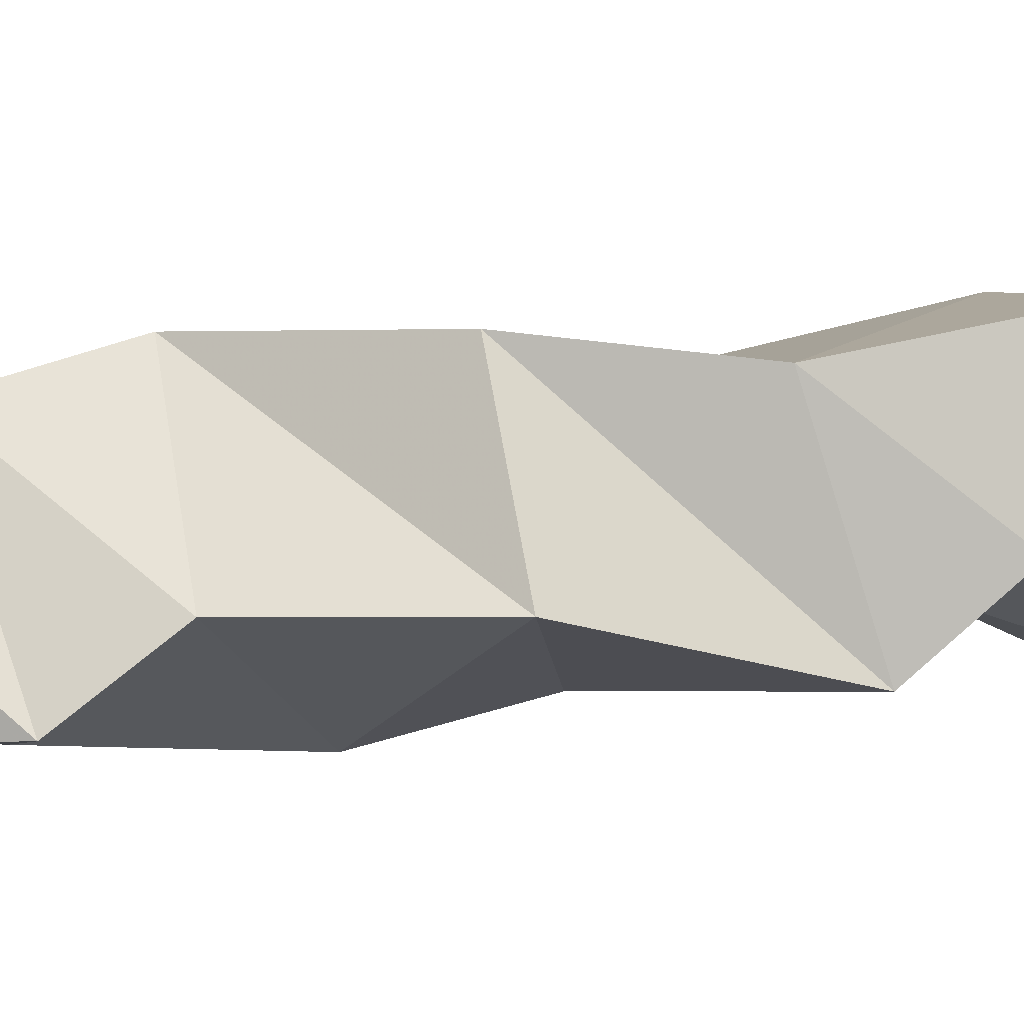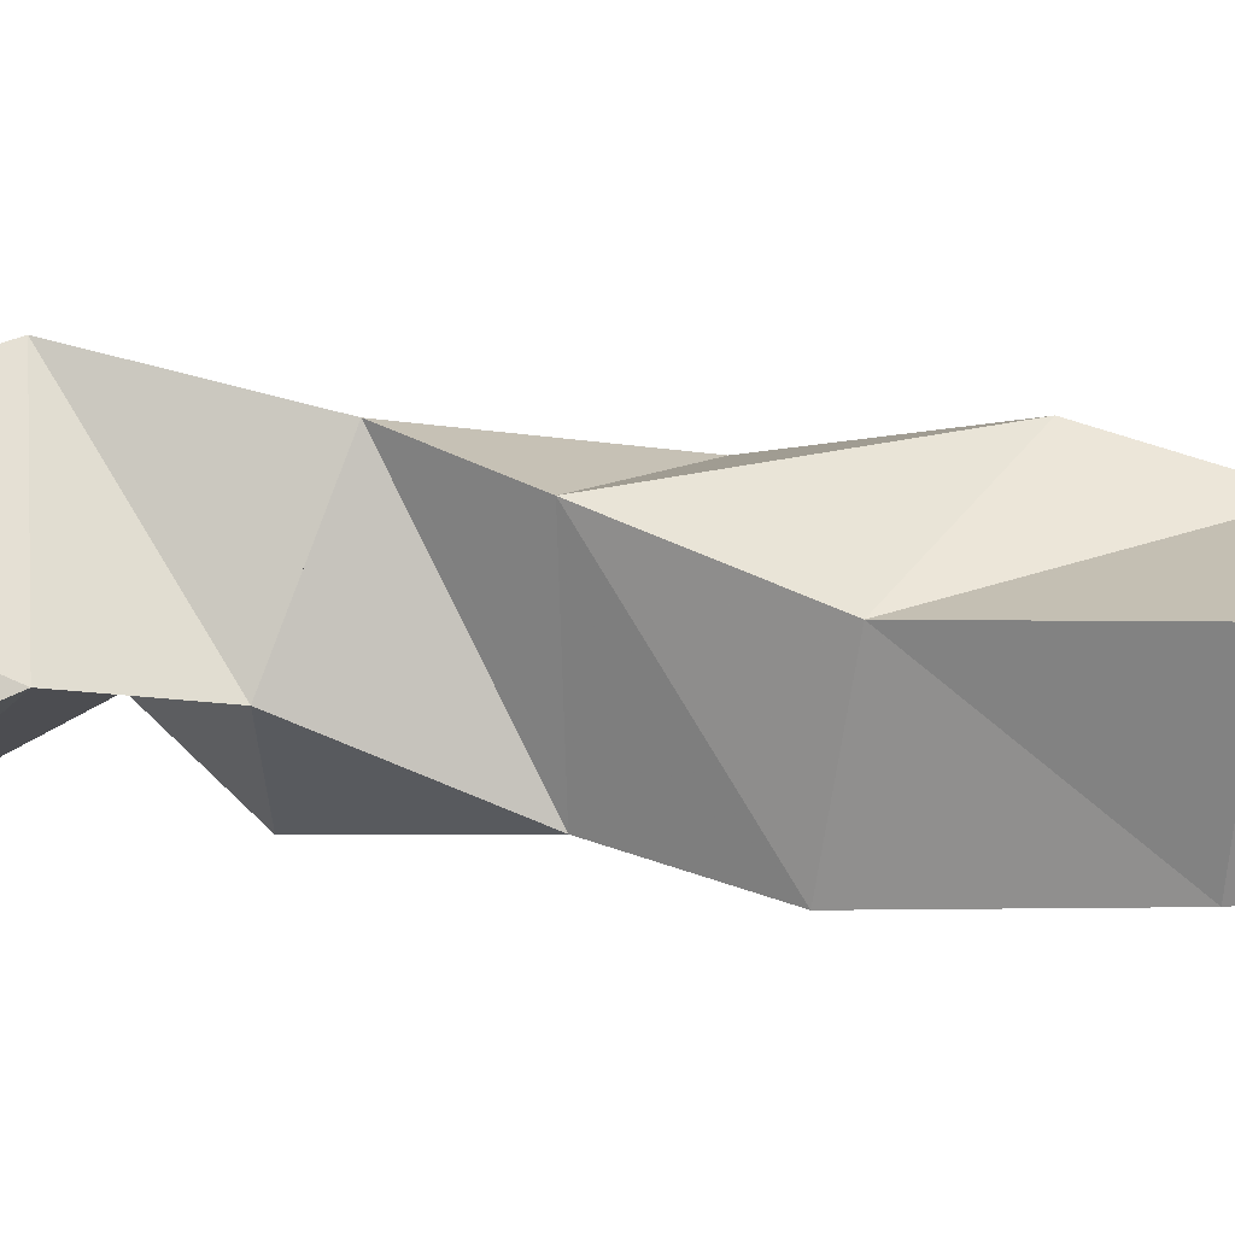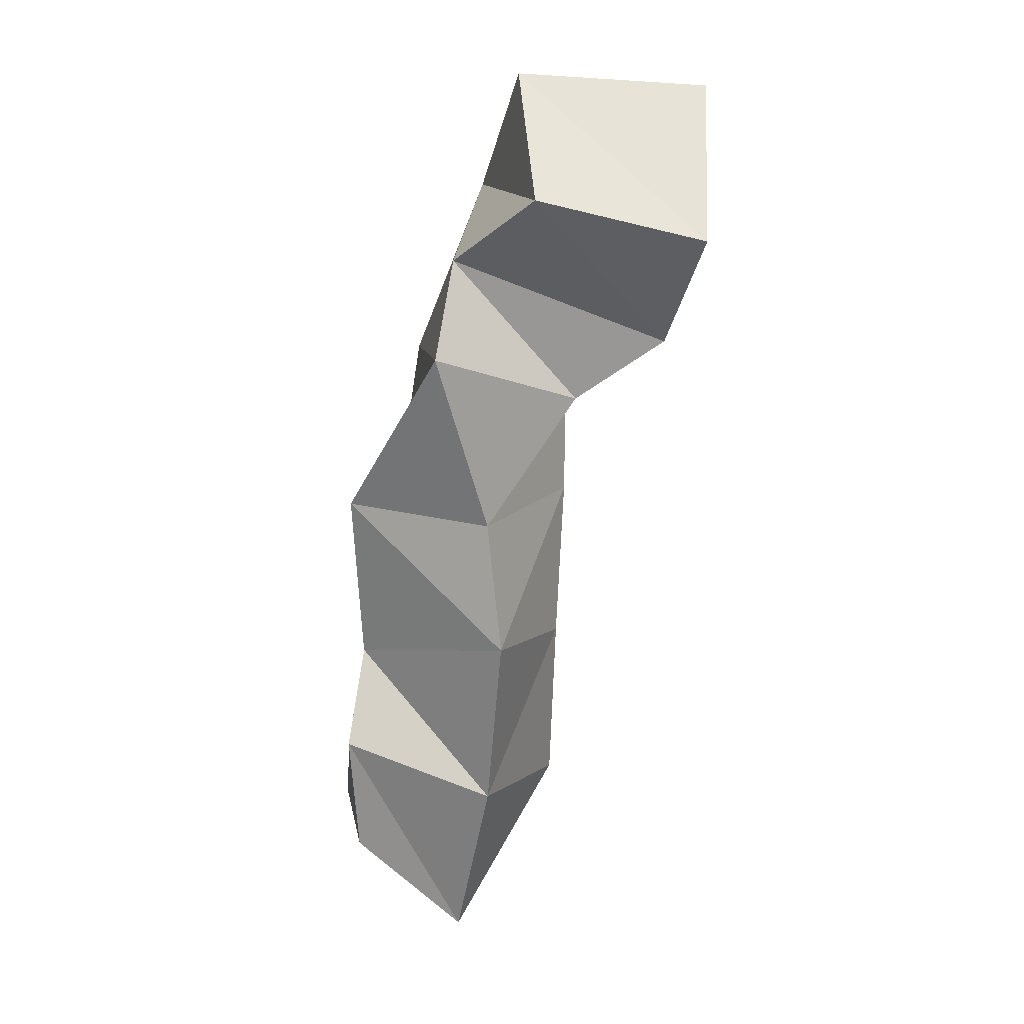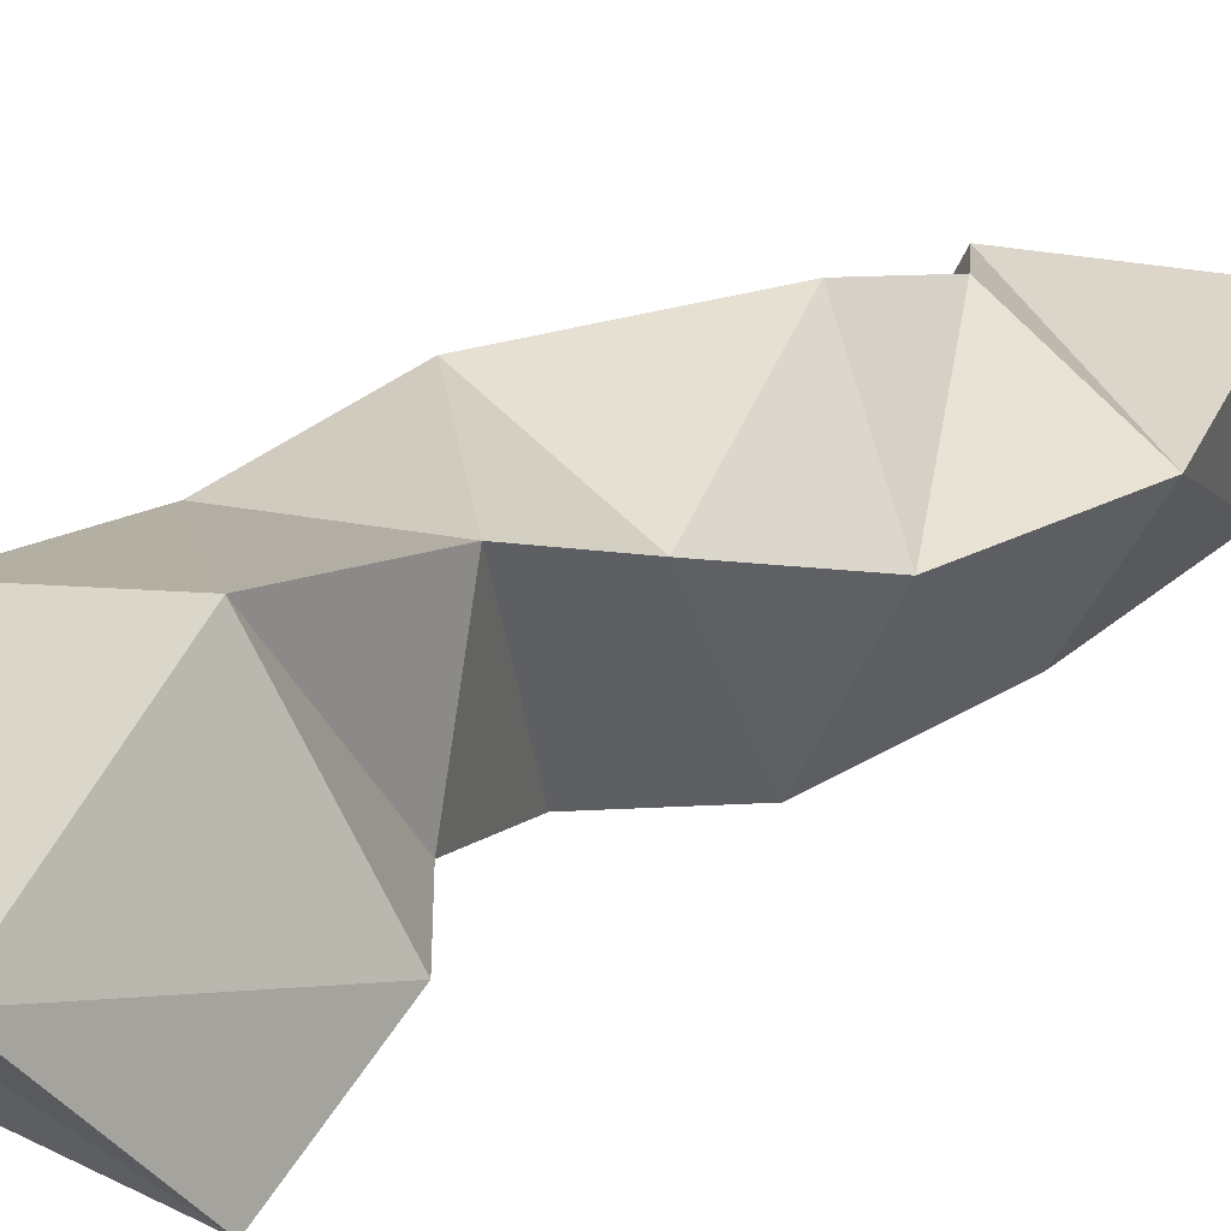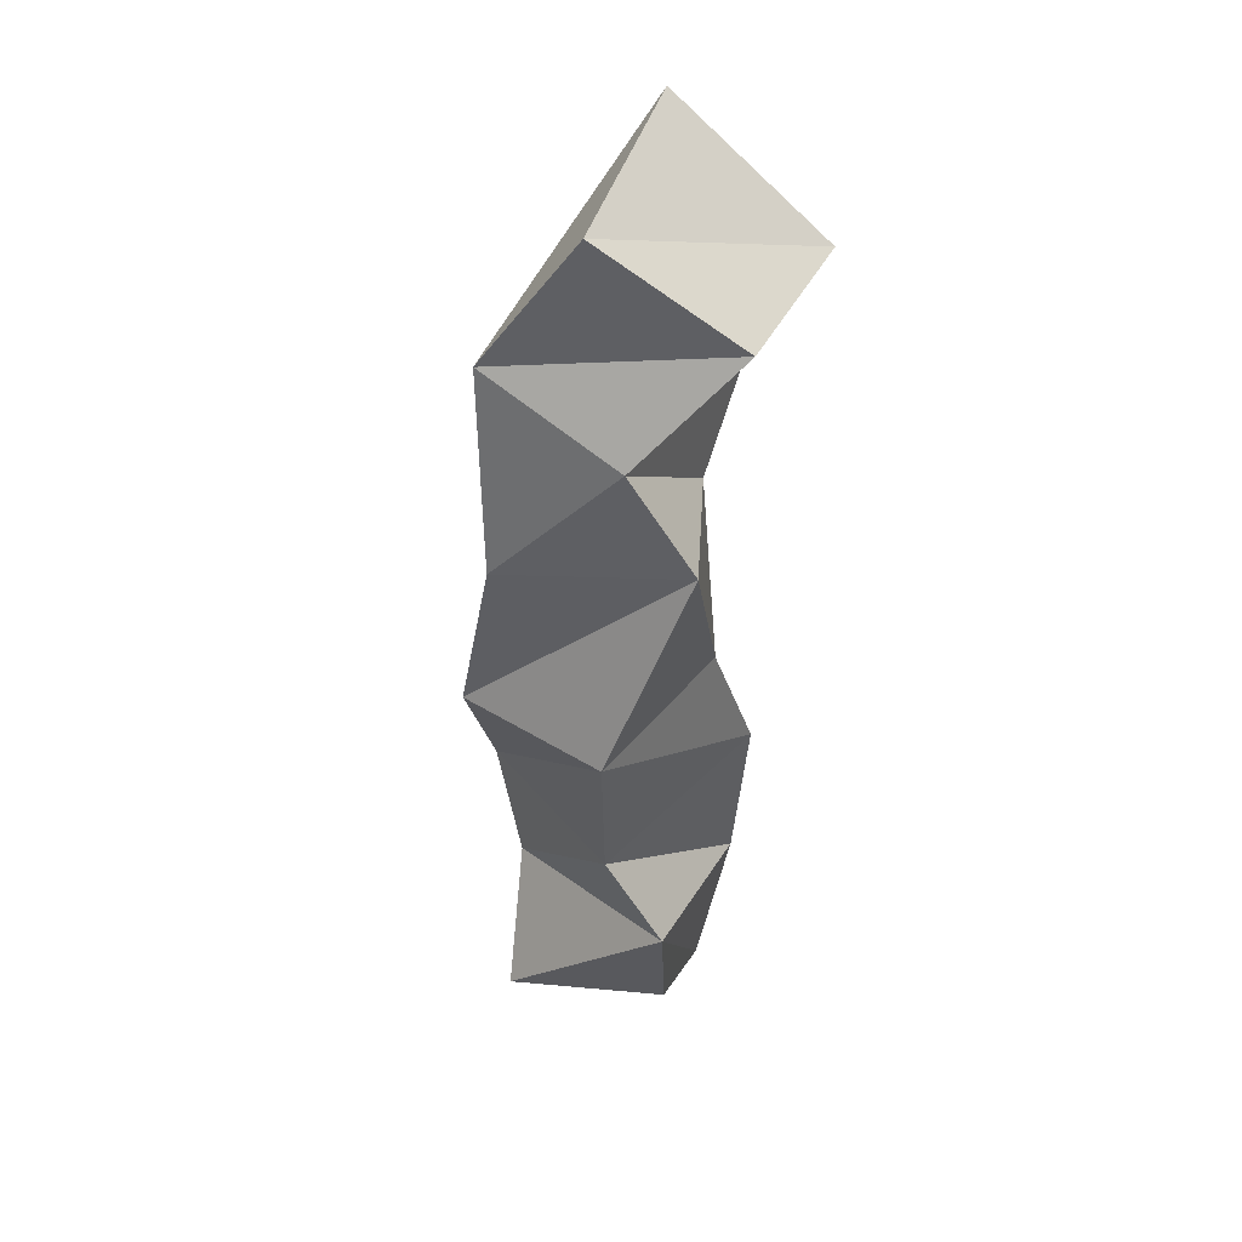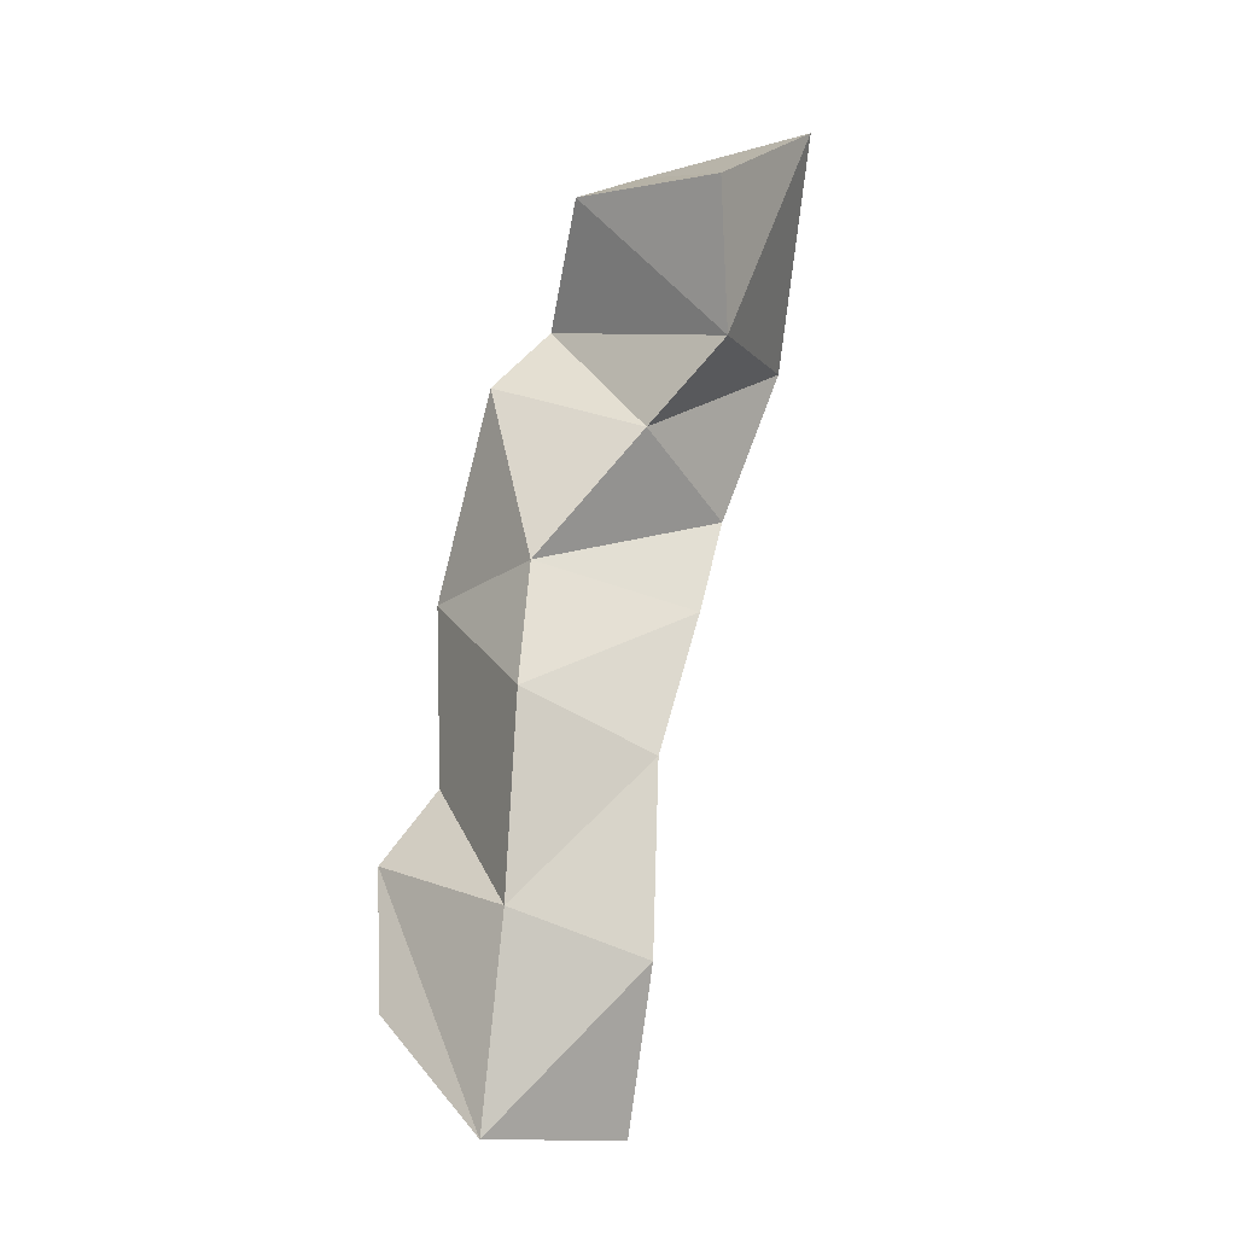
<metadata>
{"format":"obj","ext":"obj","renderer":"f3d","projection":"perspective","resolution":1024,"background":"white","views":[{"elev":-5.9,"azim":-82.7,"up":"+Y"},{"elev":-1.0,"azim":113.7,"up":"+Y"},{"elev":25.5,"azim":7.6,"up":"+Z"},{"elev":28.3,"azim":52.9,"up":"+Y"},{"elev":55.6,"azim":-61.1,"up":"+Z"},{"elev":-20.2,"azim":42.2,"up":"+Z"}]}
</metadata>
<code>
v 0.2864 0.1 0.547
v 0.2725 0.1447 0.5362
v 0.3187 0.1054 0.5131
v 0.3257 0.1514 0.5166
v 0.2841 0.1 0.5859
v 0.3015 0.1565 0.5624
v 0.3298 0.1013 0.5686
v 0.346 0.1385 0.5582
v 0.2861 0.1193 0.6106
v 0.3091 0.168 0.5981
v 0.3345 0.1 0.6247
v 0.3477 0.1392 0.612
v 0.2838 0.1187 0.6641
v 0.2909 0.1646 0.6546
v 0.329 0.1097 0.6633
v 0.348 0.1563 0.6566
v 0.3137 0.1084 0.718
v 0.2994 0.1595 0.7033
v 0.3542 0.1277 0.7003
v 0.347 0.1678 0.6868
v 0.316 0.1298 0.7424
v 0.3189 0.172 0.7546
v 0.3808 0.1302 0.7195
v 0.3589 0.18 0.7334
v 0.3433 0.1109 0.7676
v 0.3334 0.1499 0.7952
v 0.3929 0.1138 0.7565
v 0.3891 0.1588 0.7913
f 1 2 4
f 3 1 4
f 2 6 8
f 4 2 8
f 6 5 7
f 8 6 7
f 5 1 3
f 7 5 3
f 8 7 3
f 4 8 3
f 2 1 5
f 6 2 5
f 5 6 8
f 7 5 8
f 6 10 12
f 8 6 12
f 10 9 11
f 12 10 11
f 9 5 7
f 11 9 7
f 12 11 7
f 8 12 7
f 6 5 9
f 10 6 9
f 9 10 12
f 11 9 12
f 10 14 16
f 12 10 16
f 14 13 15
f 16 14 15
f 13 9 11
f 15 13 11
f 16 15 11
f 12 16 11
f 10 9 13
f 14 10 13
f 13 14 16
f 15 13 16
f 14 18 20
f 16 14 20
f 18 17 19
f 20 18 19
f 17 13 15
f 19 17 15
f 20 19 15
f 16 20 15
f 14 13 17
f 18 14 17
f 17 18 20
f 19 17 20
f 18 22 24
f 20 18 24
f 22 21 23
f 24 22 23
f 21 17 19
f 23 21 19
f 24 23 19
f 20 24 19
f 18 17 21
f 22 18 21
f 21 22 24
f 23 21 24
f 22 26 28
f 24 22 28
f 26 25 27
f 28 26 27
f 25 21 23
f 27 25 23
f 28 27 23
f 24 28 23
f 22 21 25
f 26 22 25

</code>
